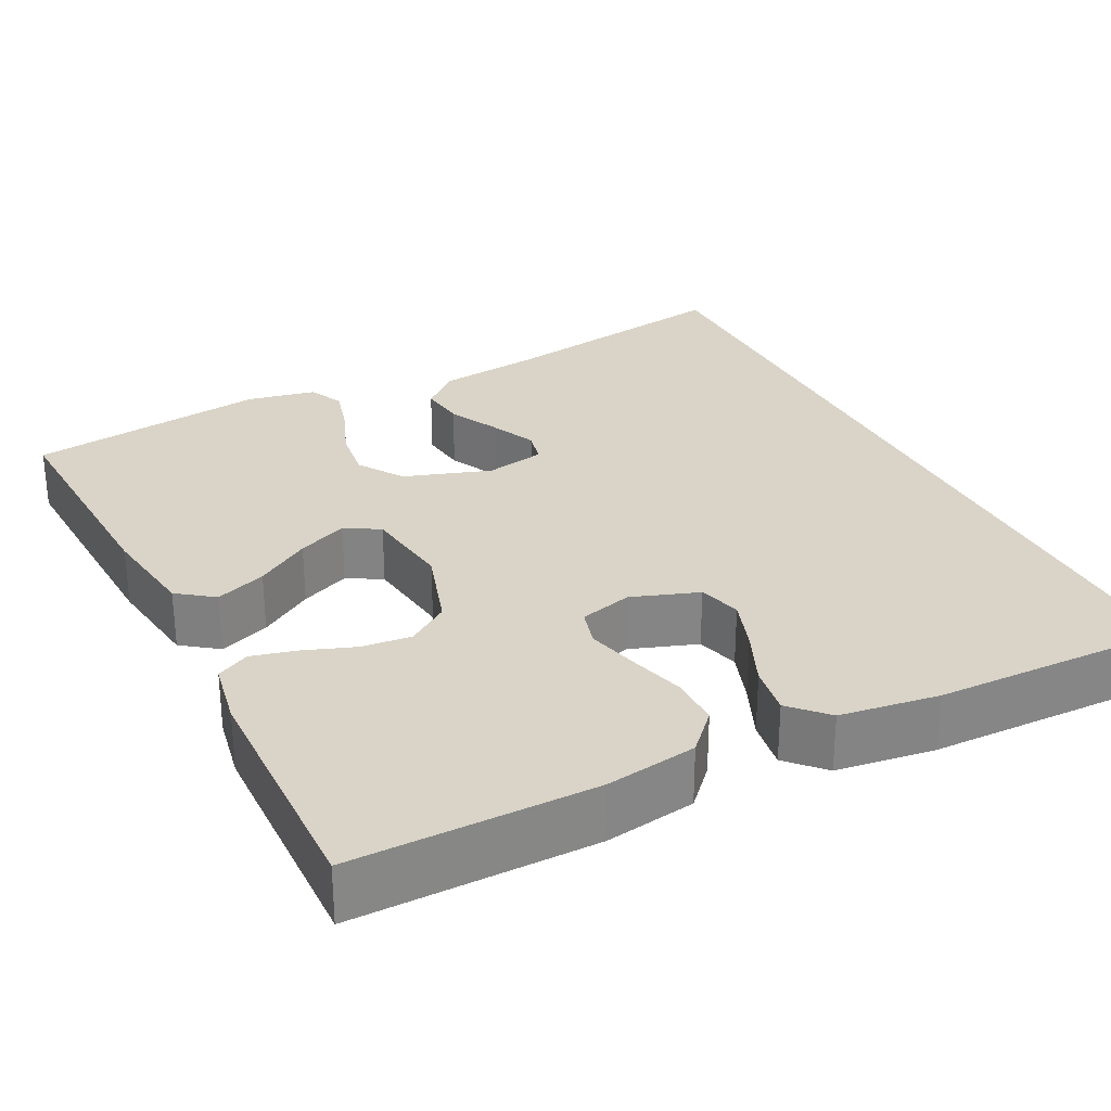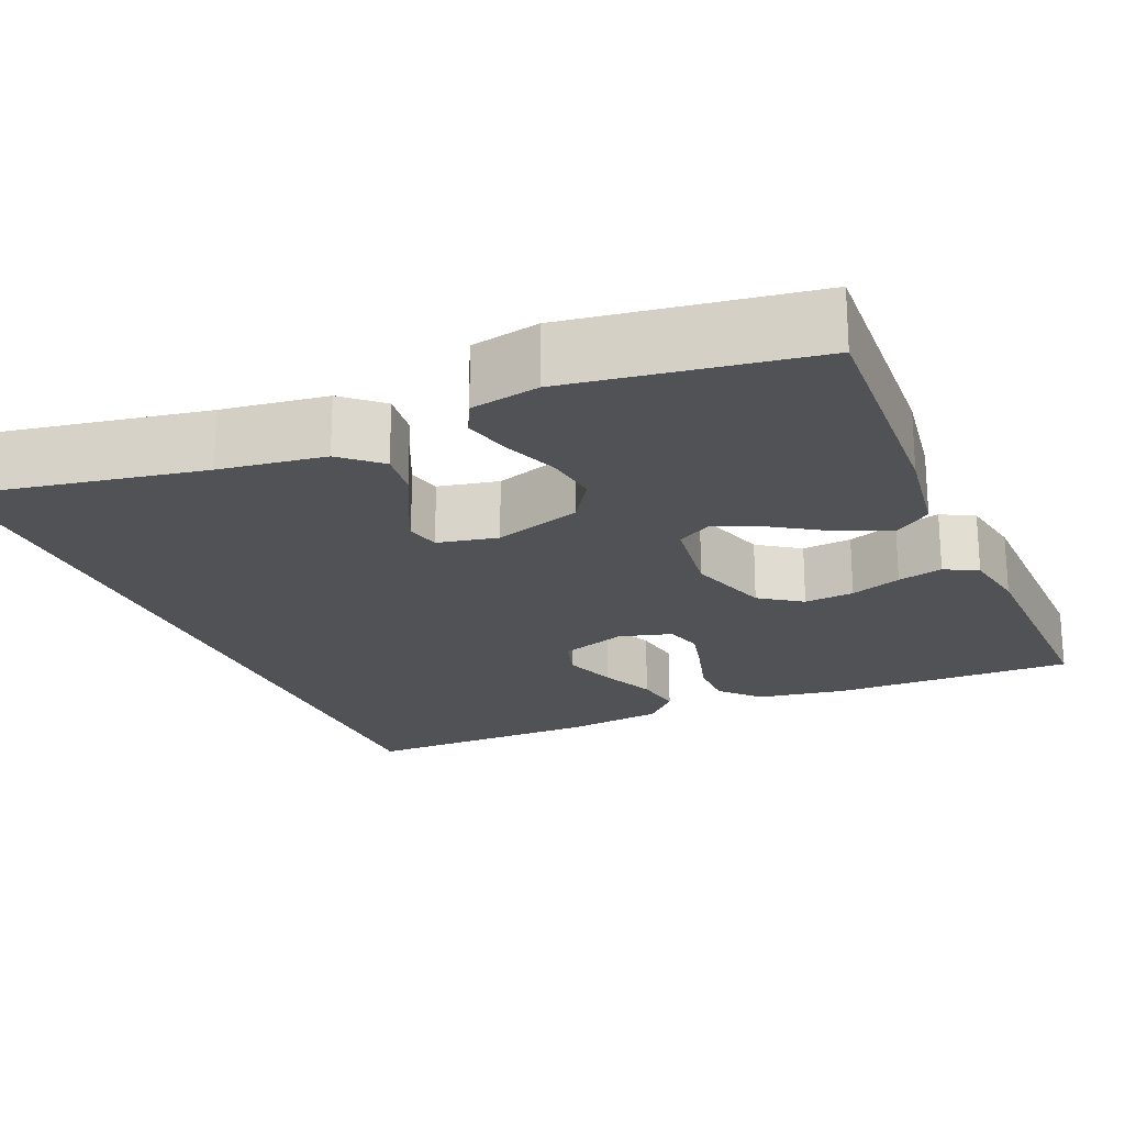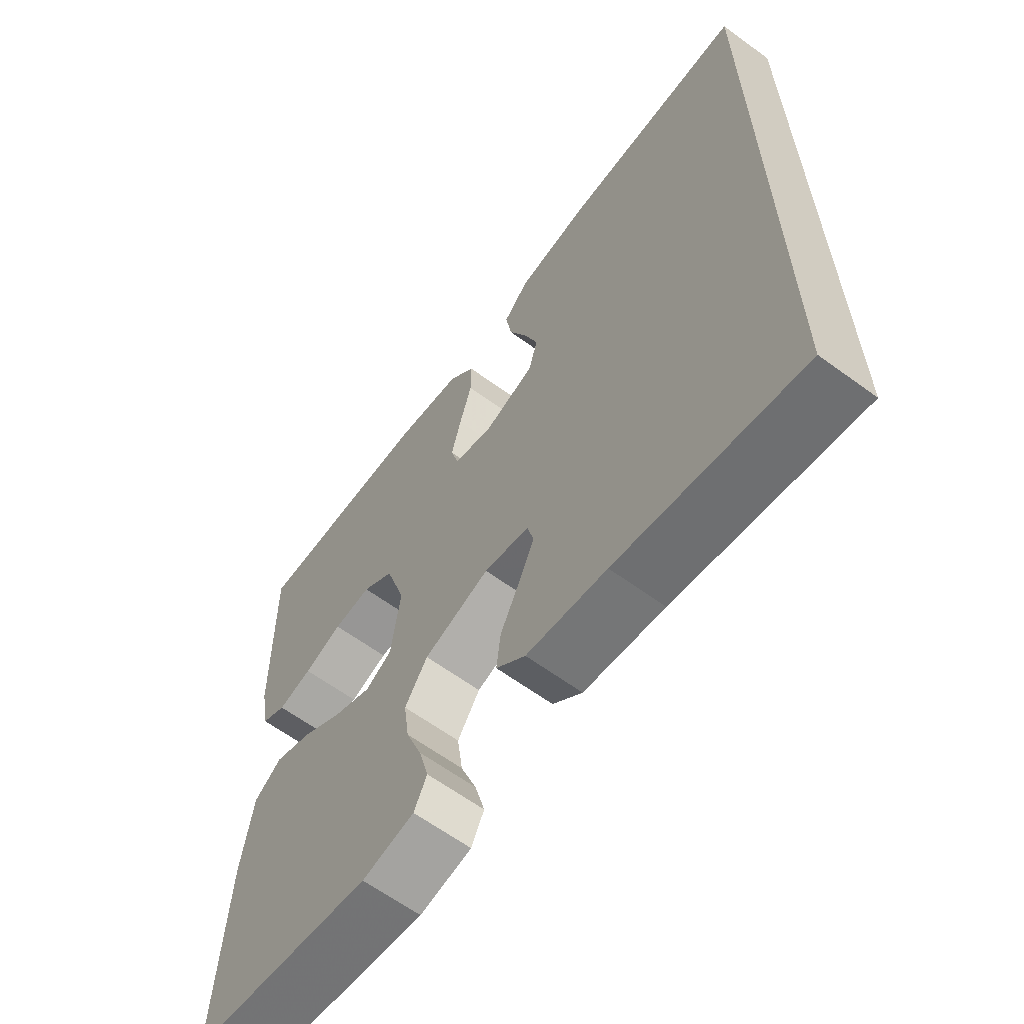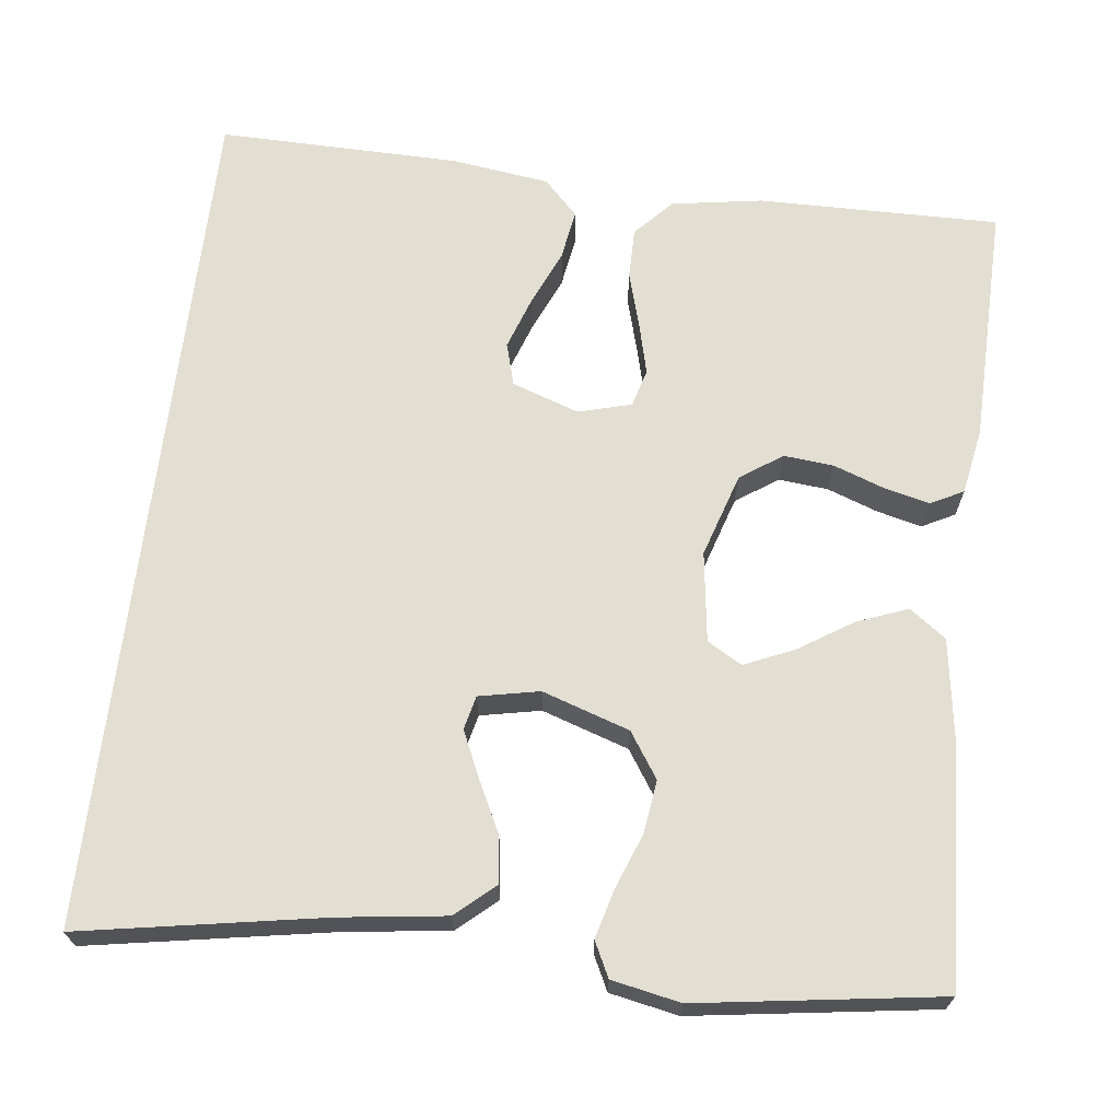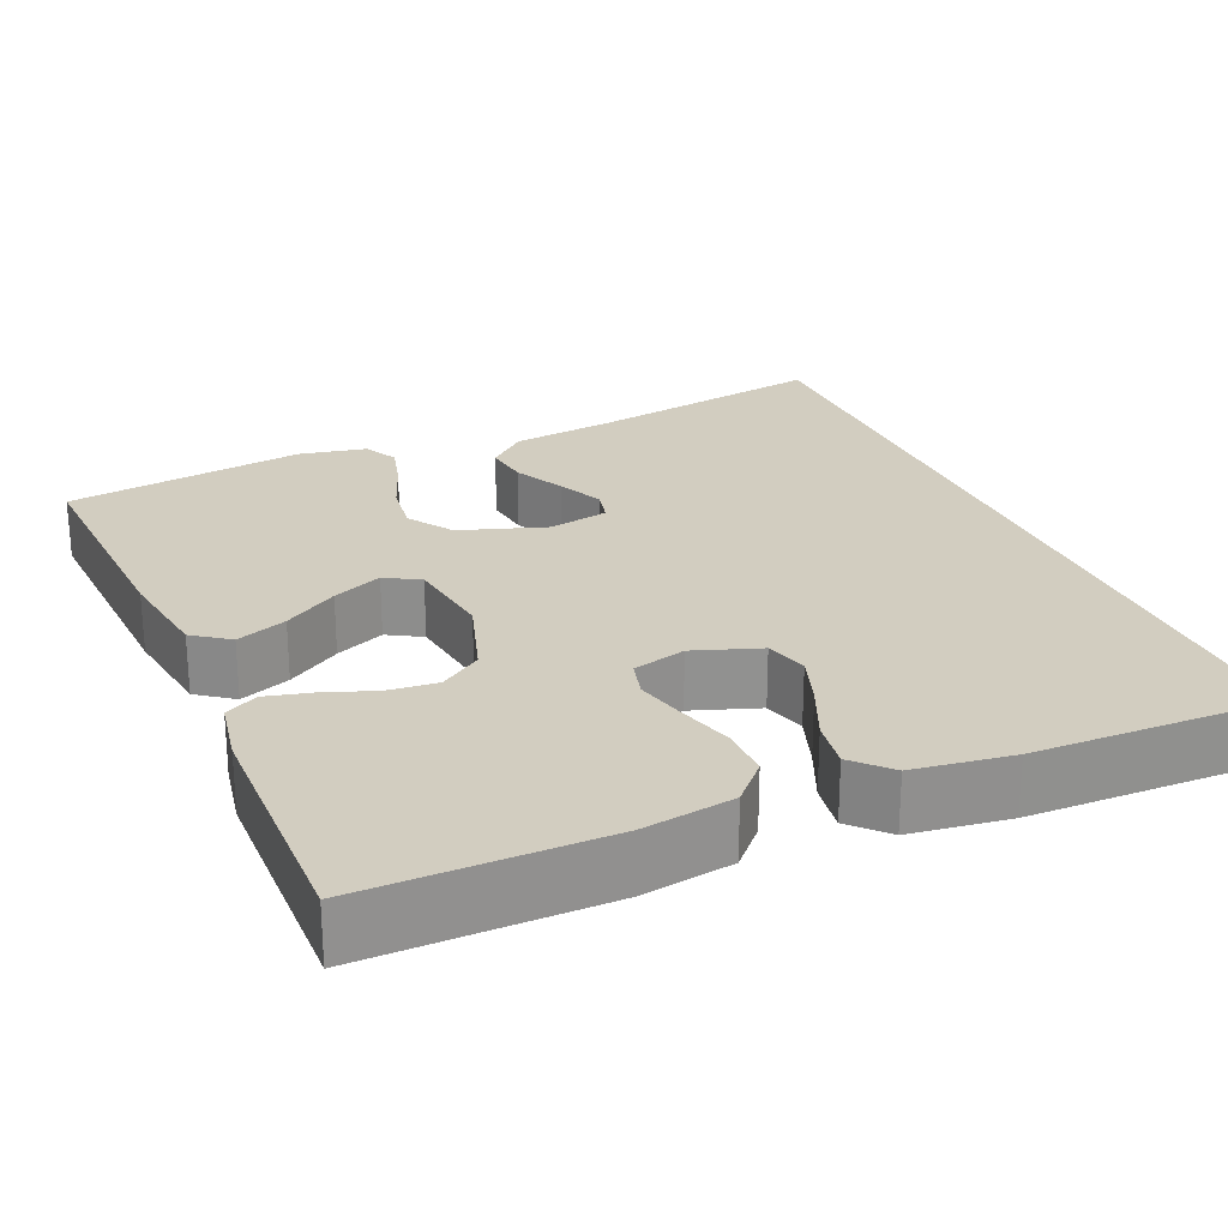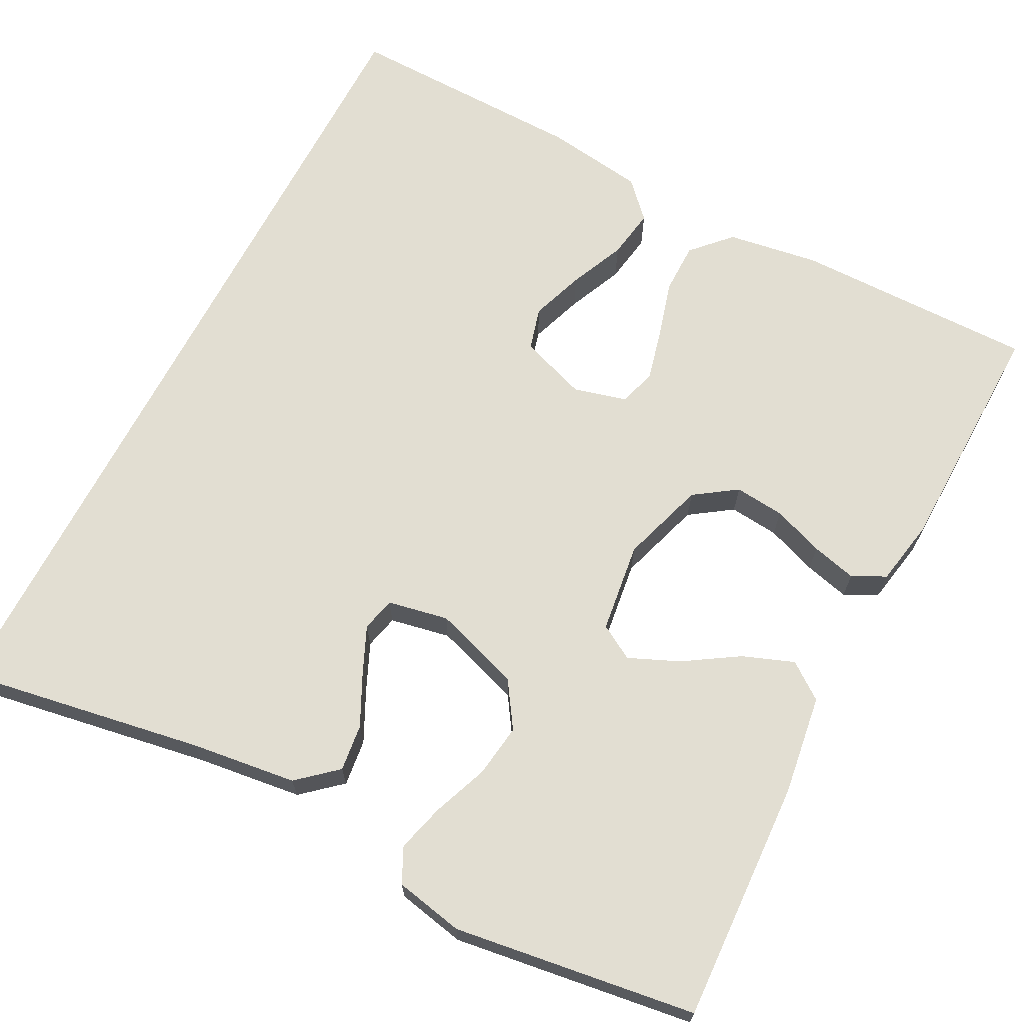
<metadata>
{"format":"obj","ext":"obj","renderer":"f3d","projection":"perspective","resolution":1024,"background":"white","views":[{"elev":28.6,"azim":-26.8,"up":"+Y"},{"elev":-21.2,"azim":-157.1,"up":"+Y"},{"elev":-63.2,"azim":53.5,"up":"+Z"},{"elev":67.4,"azim":-173.3,"up":"+Y"},{"elev":24.5,"azim":-23.5,"up":"+Y"},{"elev":67.9,"azim":-152.4,"up":"+Y"}]}
</metadata>
<code>
v 0.5 0.07 -0.544
v 0.2 0.07 -0.492
v 0.069 0.07 -0.475
v 0.021 0.07 -0.433
v 0.028 0.07 -0.375
v 0.059 0.07 -0.312
v 0.085 0.07 -0.254
v 0.075 0.07 -0.212
v 0 0.07 -0.197
v -0.108 0.07 -0.233
v -0.145 0.07 -0.289
v -0.136 0.07 -0.355
v -0.11 0.07 -0.423
v -0.094 0.07 -0.483
v -0.115 0.07 -0.526
v -0.2 0.07 -0.543
v -0.5 0.07 -0.5
v -0.485 0.07 -0.2
v -0.467 0.07 -0.076
v -0.422 0.07 -0.043
v -0.359 0.07 -0.067
v -0.292 0.07 -0.11
v -0.23 0.07 -0.137
v -0.187 0.07 -0.112
v -0.172 0.07 0
v -0.205 0.07 0.104
v -0.257 0.07 0.14
v -0.319 0.07 0.134
v -0.382 0.07 0.111
v -0.438 0.07 0.097
v -0.479 0.07 0.118
v -0.494 0.07 0.2
v -0.5 0.07 0.5
v -0.2 0.07 0.497
v -0.087 0.07 0.479
v -0.043 0.07 0.432
v -0.043 0.07 0.369
v -0.063 0.07 0.299
v -0.079 0.07 0.235
v -0.066 0.07 0.188
v 0 0.07 0.17
v 0.083 0.07 0.199
v 0.098 0.07 0.252
v 0.075 0.07 0.318
v 0.045 0.07 0.387
v 0.035 0.07 0.449
v 0.077 0.07 0.493
v 0.2 0.07 0.51
v 0.5 0.07 0.515
v 0.5 0 -0.544
v 0.2 0 -0.492
v 0.069 0 -0.475
v 0.021 0 -0.433
v 0.028 0 -0.375
v 0.059 0 -0.312
v 0.085 0 -0.254
v 0.075 0 -0.212
v 0 0 -0.197
v -0.108 0 -0.233
v -0.145 0 -0.289
v -0.136 0 -0.355
v -0.11 0 -0.423
v -0.094 0 -0.483
v -0.115 0 -0.526
v -0.2 0 -0.543
v -0.5 0 -0.5
v -0.485 0 -0.2
v -0.467 0 -0.076
v -0.422 0 -0.043
v -0.359 0 -0.067
v -0.292 0 -0.11
v -0.23 0 -0.137
v -0.187 0 -0.112
v -0.172 0 0
v -0.205 0 0.104
v -0.257 0 0.14
v -0.319 0 0.134
v -0.382 0 0.111
v -0.438 0 0.097
v -0.479 0 0.118
v -0.494 0 0.2
v -0.5 0 0.5
v -0.2 0 0.497
v -0.087 0 0.479
v -0.043 0 0.432
v -0.043 0 0.369
v -0.063 0 0.299
v -0.079 0 0.235
v -0.066 0 0.188
v 0 0 0.17
v 0.083 0 0.199
v 0.098 0 0.252
v 0.075 0 0.318
v 0.045 0 0.387
v 0.035 0 0.449
v 0.077 0 0.493
v 0.2 0 0.51
v 0.5 0 0.515
f 48 49 1
f 47 48 1
f 46 47 1
f 45 46 1
f 44 45 1
f 43 44 1
f 42 43 1 2
f 41 42 2
f 40 41 2
f 36 37 38
f 35 36 38
f 34 35 38
f 33 34 38
f 32 33 38
f 31 32 38
f 30 31 38
f 29 30 38
f 28 29 38
f 27 28 38 39
f 26 27 39 40
f 20 21 22
f 19 20 22
f 18 19 22
f 17 18 22
f 16 17 22
f 15 16 22
f 14 15 22
f 13 14 22
f 12 13 22
f 11 12 22 23
f 10 11 23 24
f 4 5 6
f 3 4 6
f 2 3 6
f 2 6 7
f 25 26 40
f 24 25 40
f 10 24 40
f 9 10 40
f 8 9 40
f 8 40 2
f 2 7 8
f 50 98 97
f 50 97 96
f 50 96 95
f 50 95 94
f 50 94 93
f 50 93 92
f 51 50 92 91
f 51 91 90
f 51 90 89
f 87 86 85
f 87 85 84
f 87 84 83
f 87 83 82
f 87 82 81
f 87 81 80
f 87 80 79
f 87 79 78
f 87 78 77
f 88 87 77 76
f 89 88 76 75
f 71 70 69
f 71 69 68
f 71 68 67
f 71 67 66
f 71 66 65
f 71 65 64
f 71 64 63
f 71 63 62
f 71 62 61
f 72 71 61 60
f 73 72 60 59
f 55 54 53
f 55 53 52
f 55 52 51
f 56 55 51
f 89 75 74
f 89 74 73
f 89 73 59
f 89 59 58
f 89 58 57
f 51 89 57
f 57 56 51
f 1 50 51 2
f 2 51 52 3
f 3 52 53 4
f 4 53 54 5
f 5 54 55 6
f 6 55 56 7
f 7 56 57 8
f 8 57 58 9
f 9 58 59 10
f 10 59 60 11
f 11 60 61 12
f 12 61 62 13
f 13 62 63 14
f 14 63 64 15
f 15 64 65 16
f 16 65 66 17
f 17 66 67 18
f 18 67 68 19
f 19 68 69 20
f 20 69 70 21
f 21 70 71 22
f 22 71 72 23
f 23 72 73 24
f 24 73 74 25
f 25 74 75 26
f 26 75 76 27
f 27 76 77 28
f 28 77 78 29
f 29 78 79 30
f 30 79 80 31
f 31 80 81 32
f 32 81 82 33
f 33 82 83 34
f 34 83 84 35
f 35 84 85 36
f 36 85 86 37
f 37 86 87 38
f 38 87 88 39
f 39 88 89 40
f 40 89 90 41
f 41 90 91 42
f 42 91 92 43
f 43 92 93 44
f 44 93 94 45
f 45 94 95 46
f 46 95 96 47
f 47 96 97 48
f 48 97 98 49
f 49 98 50 1

</code>
